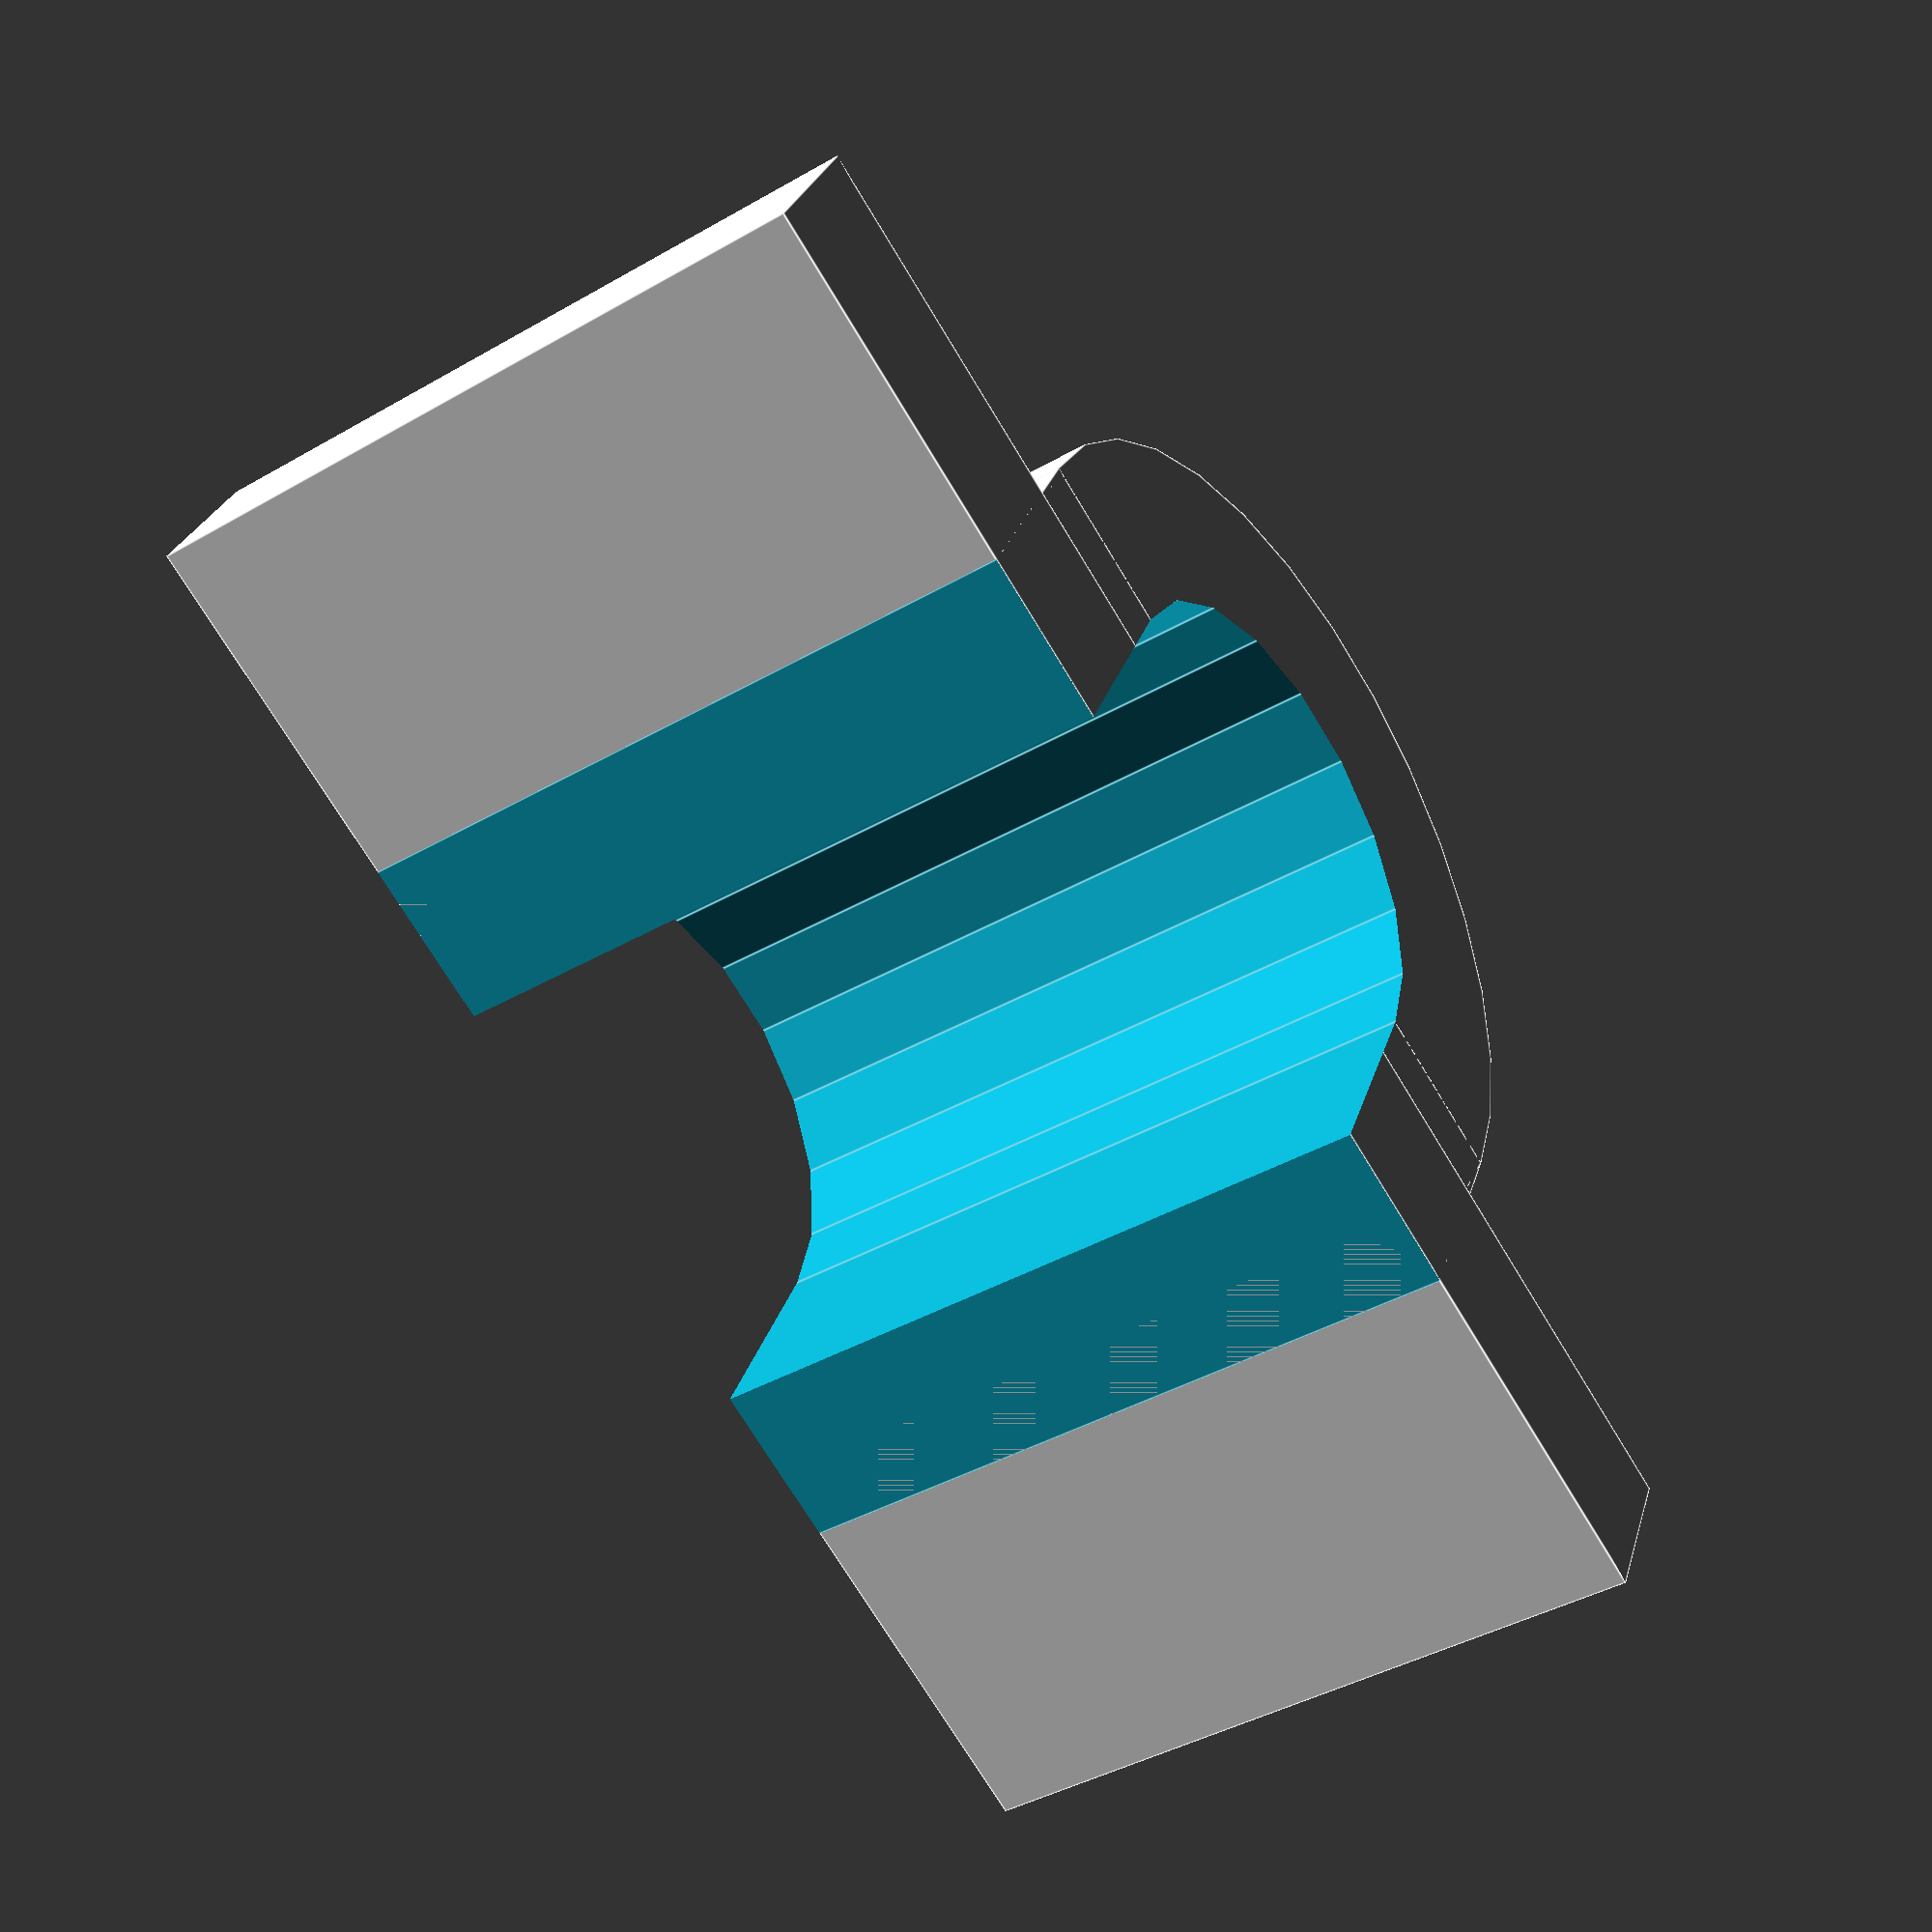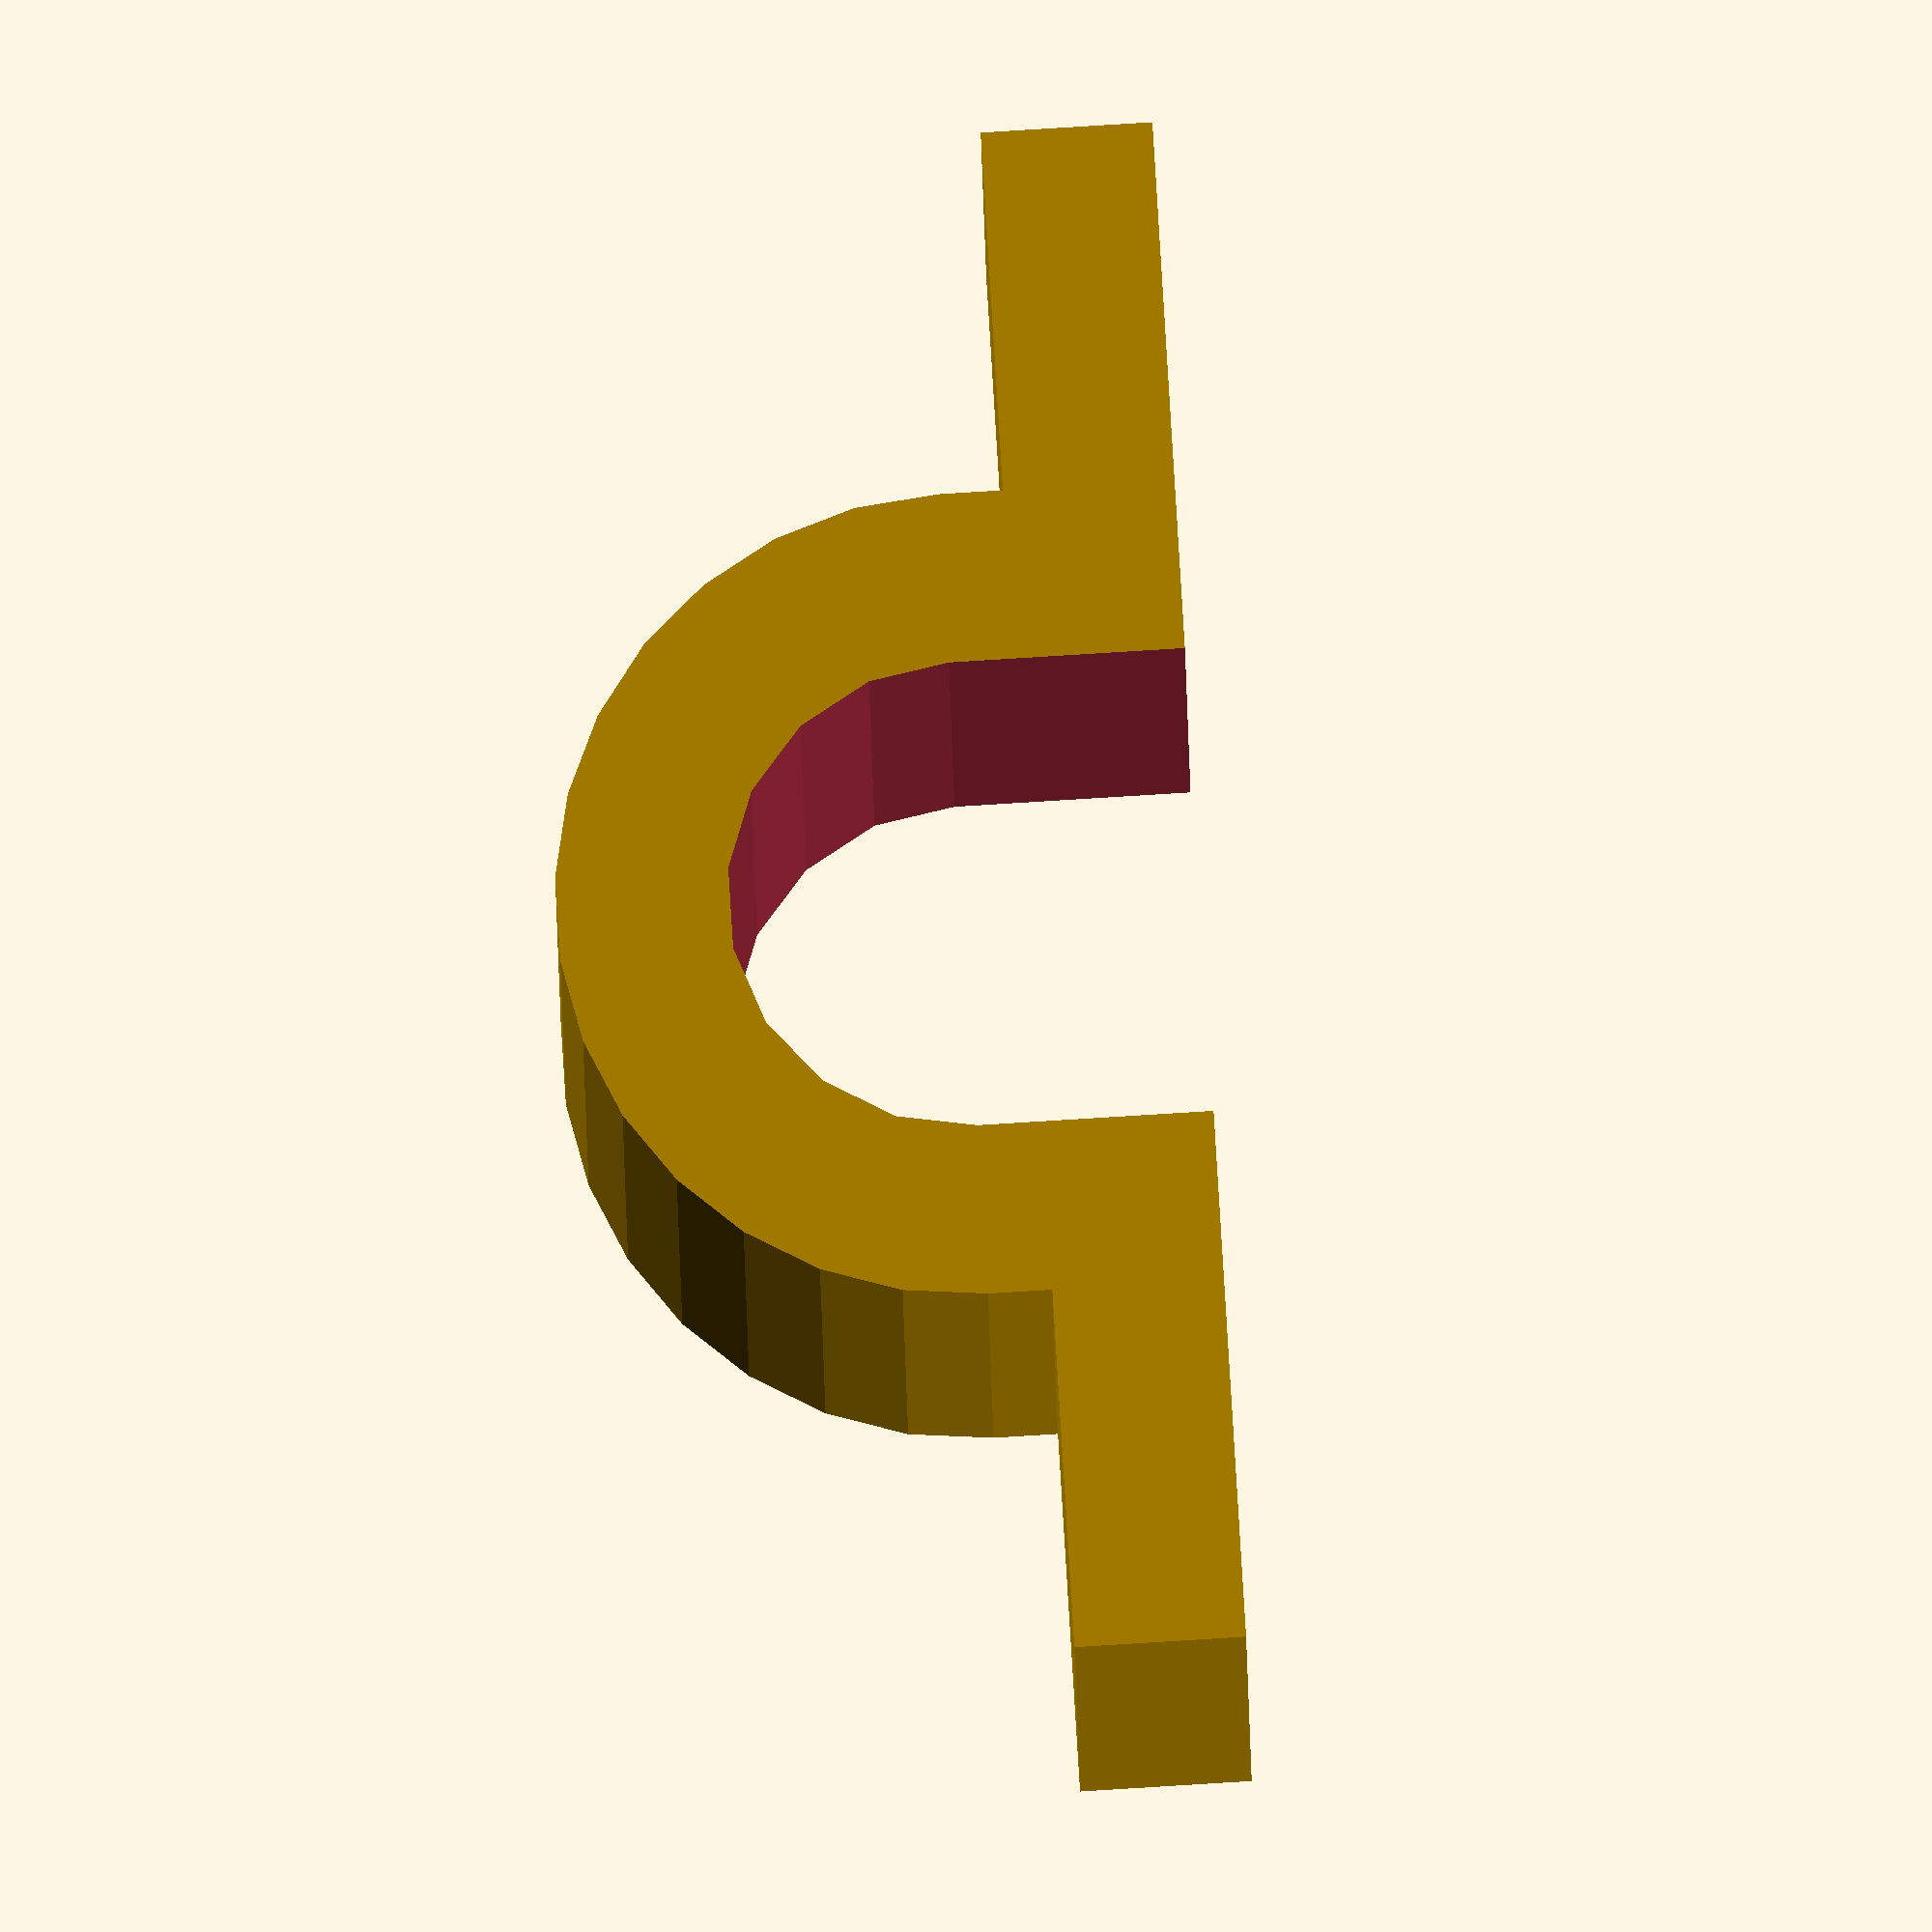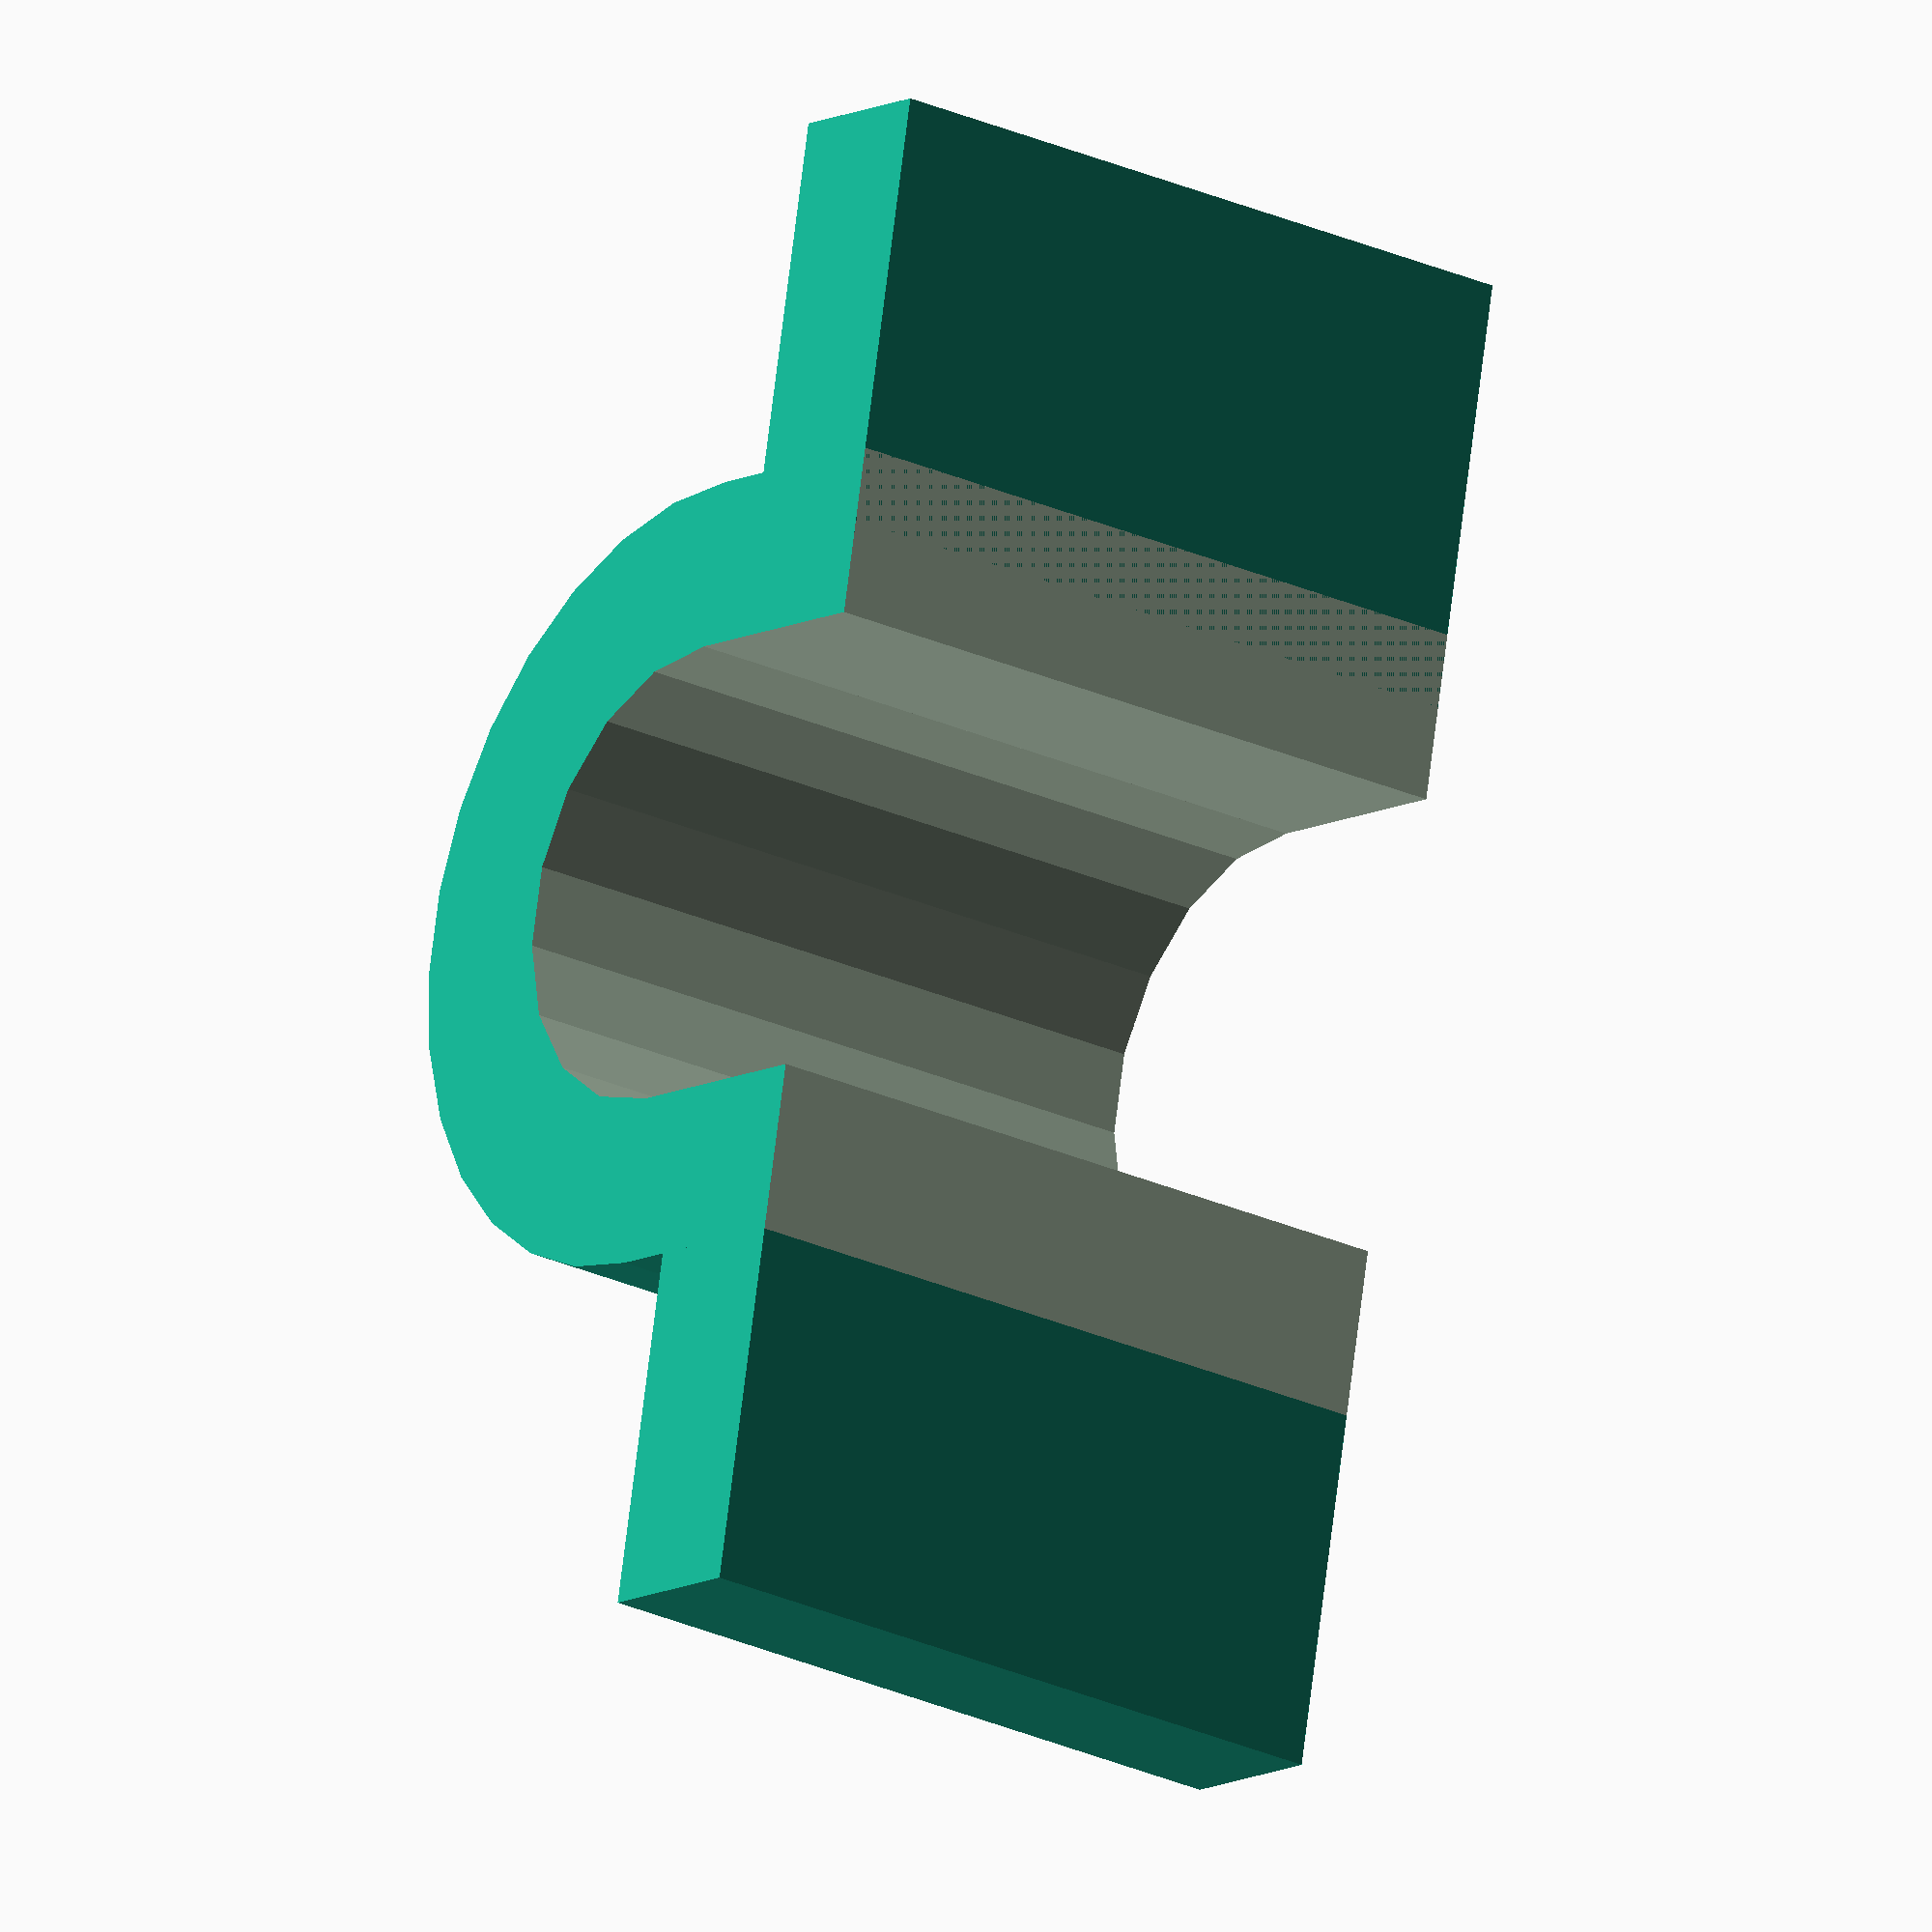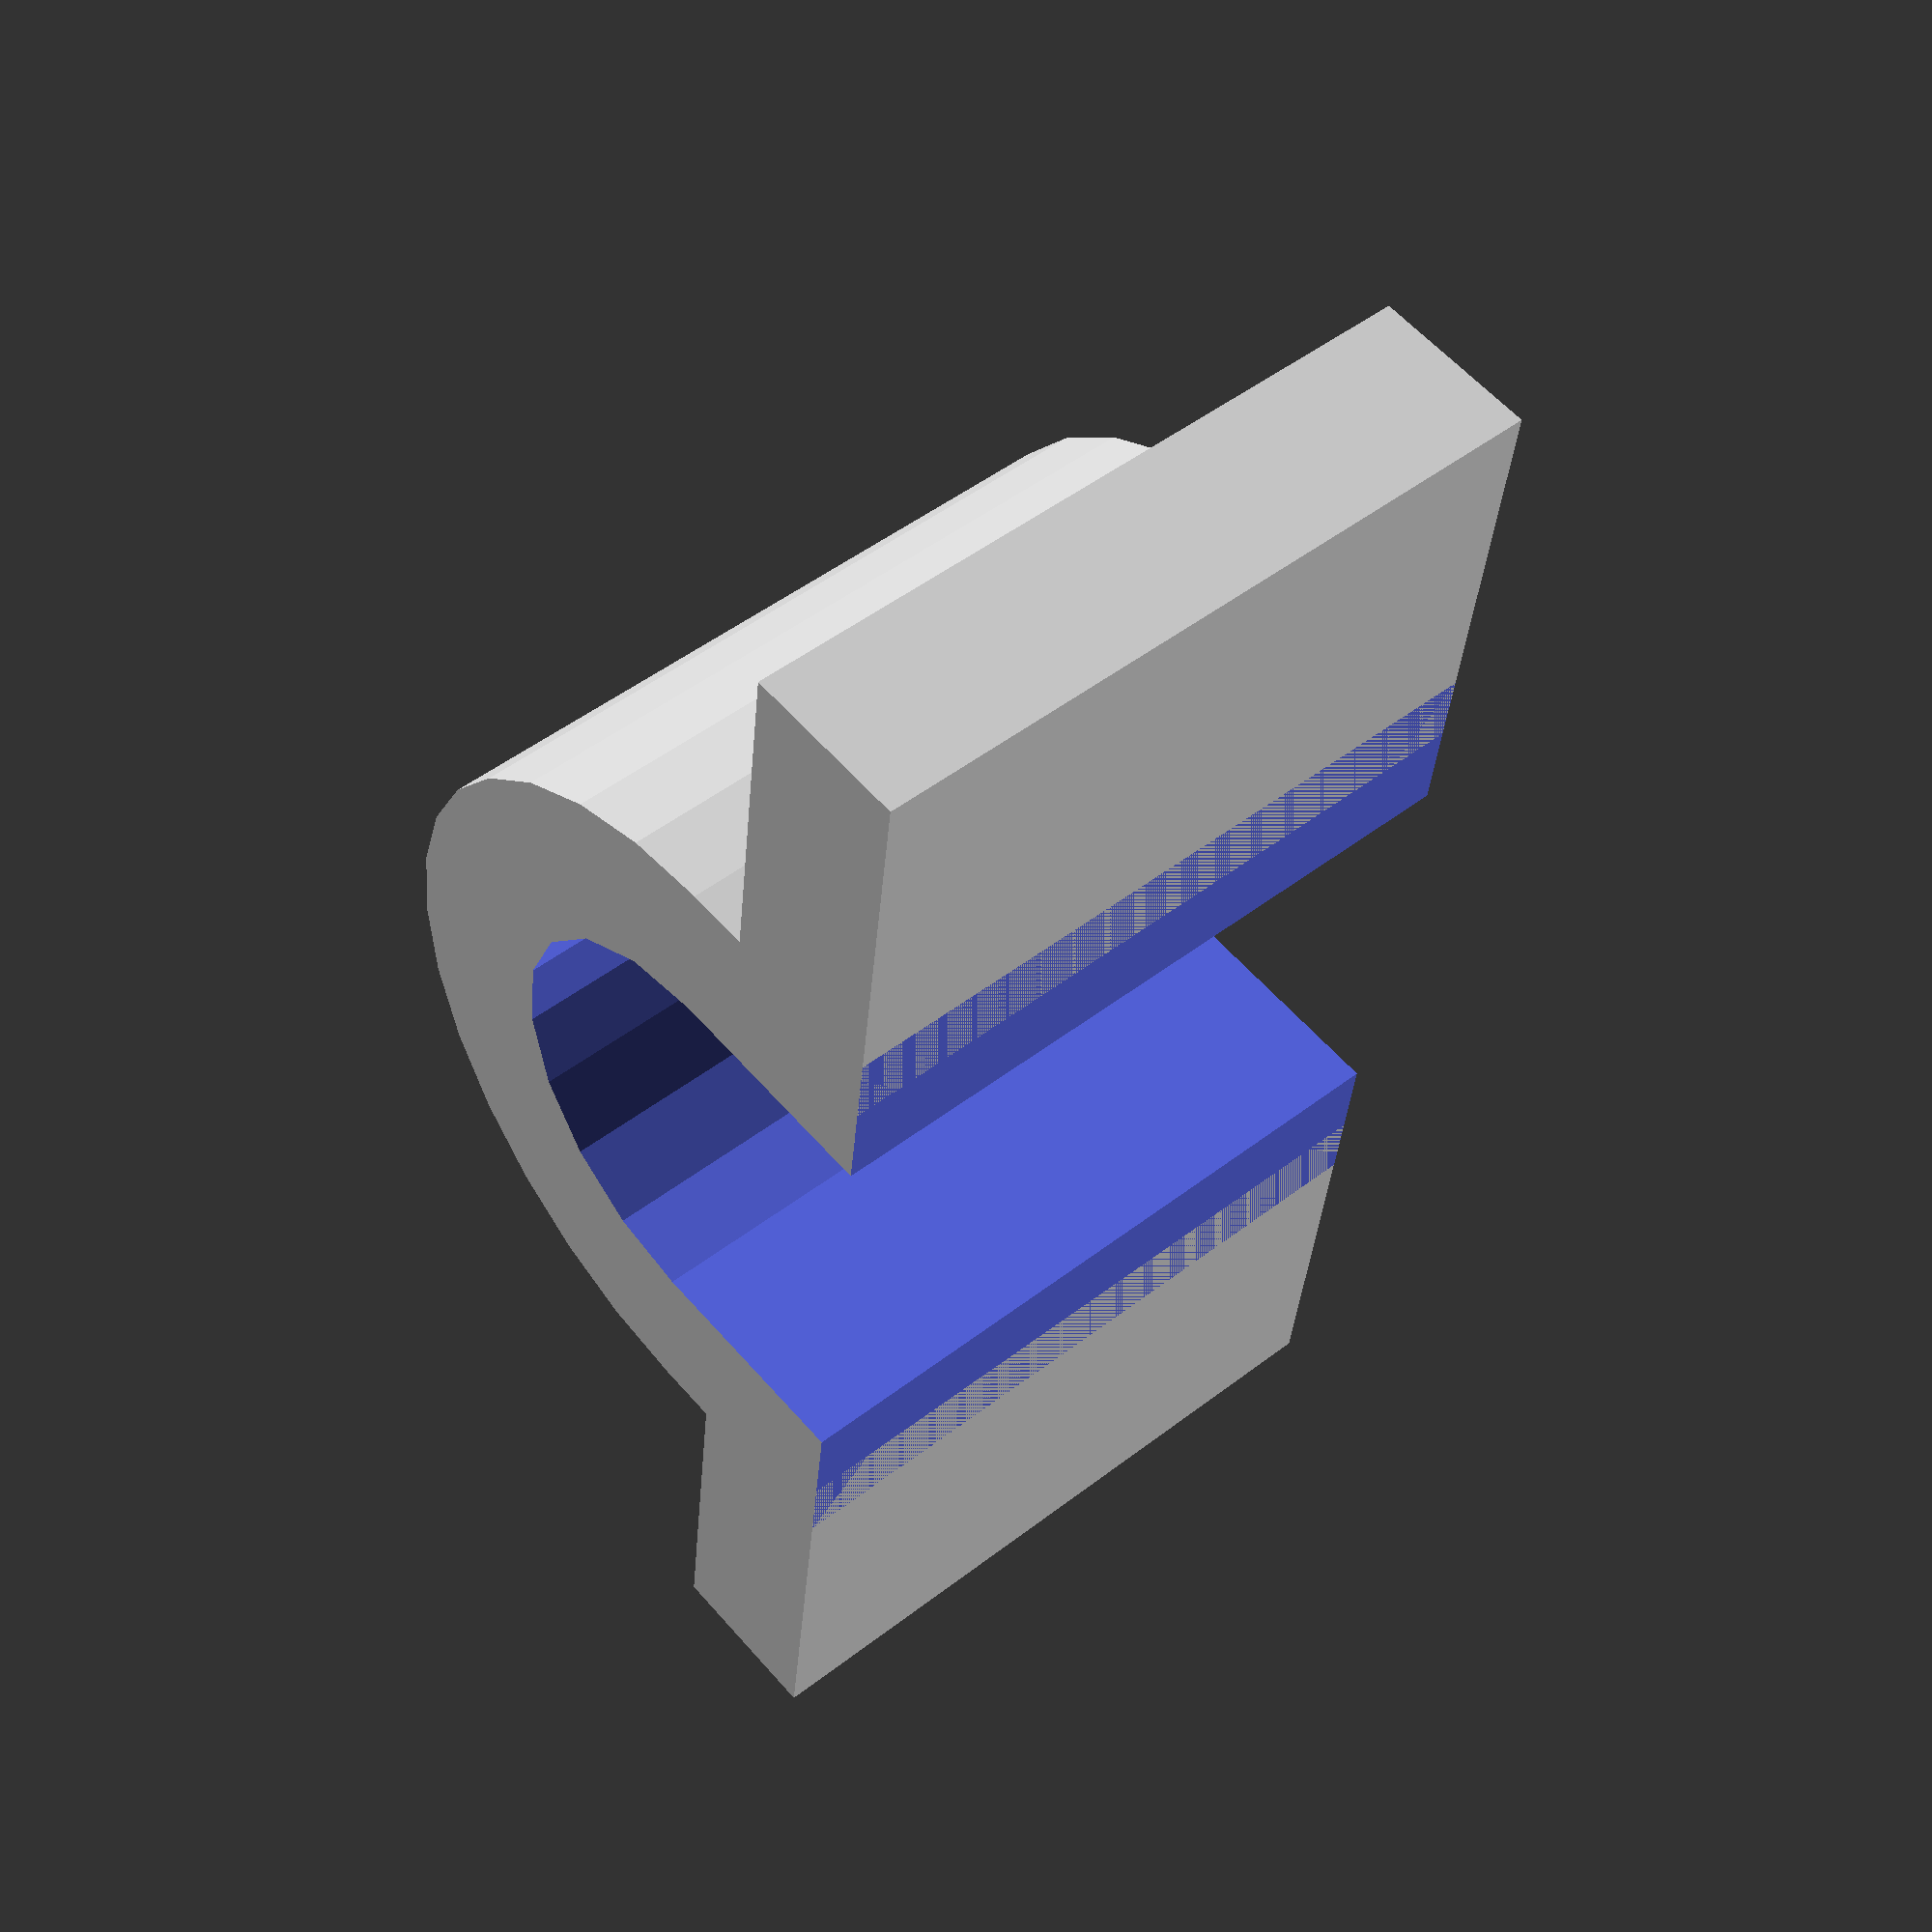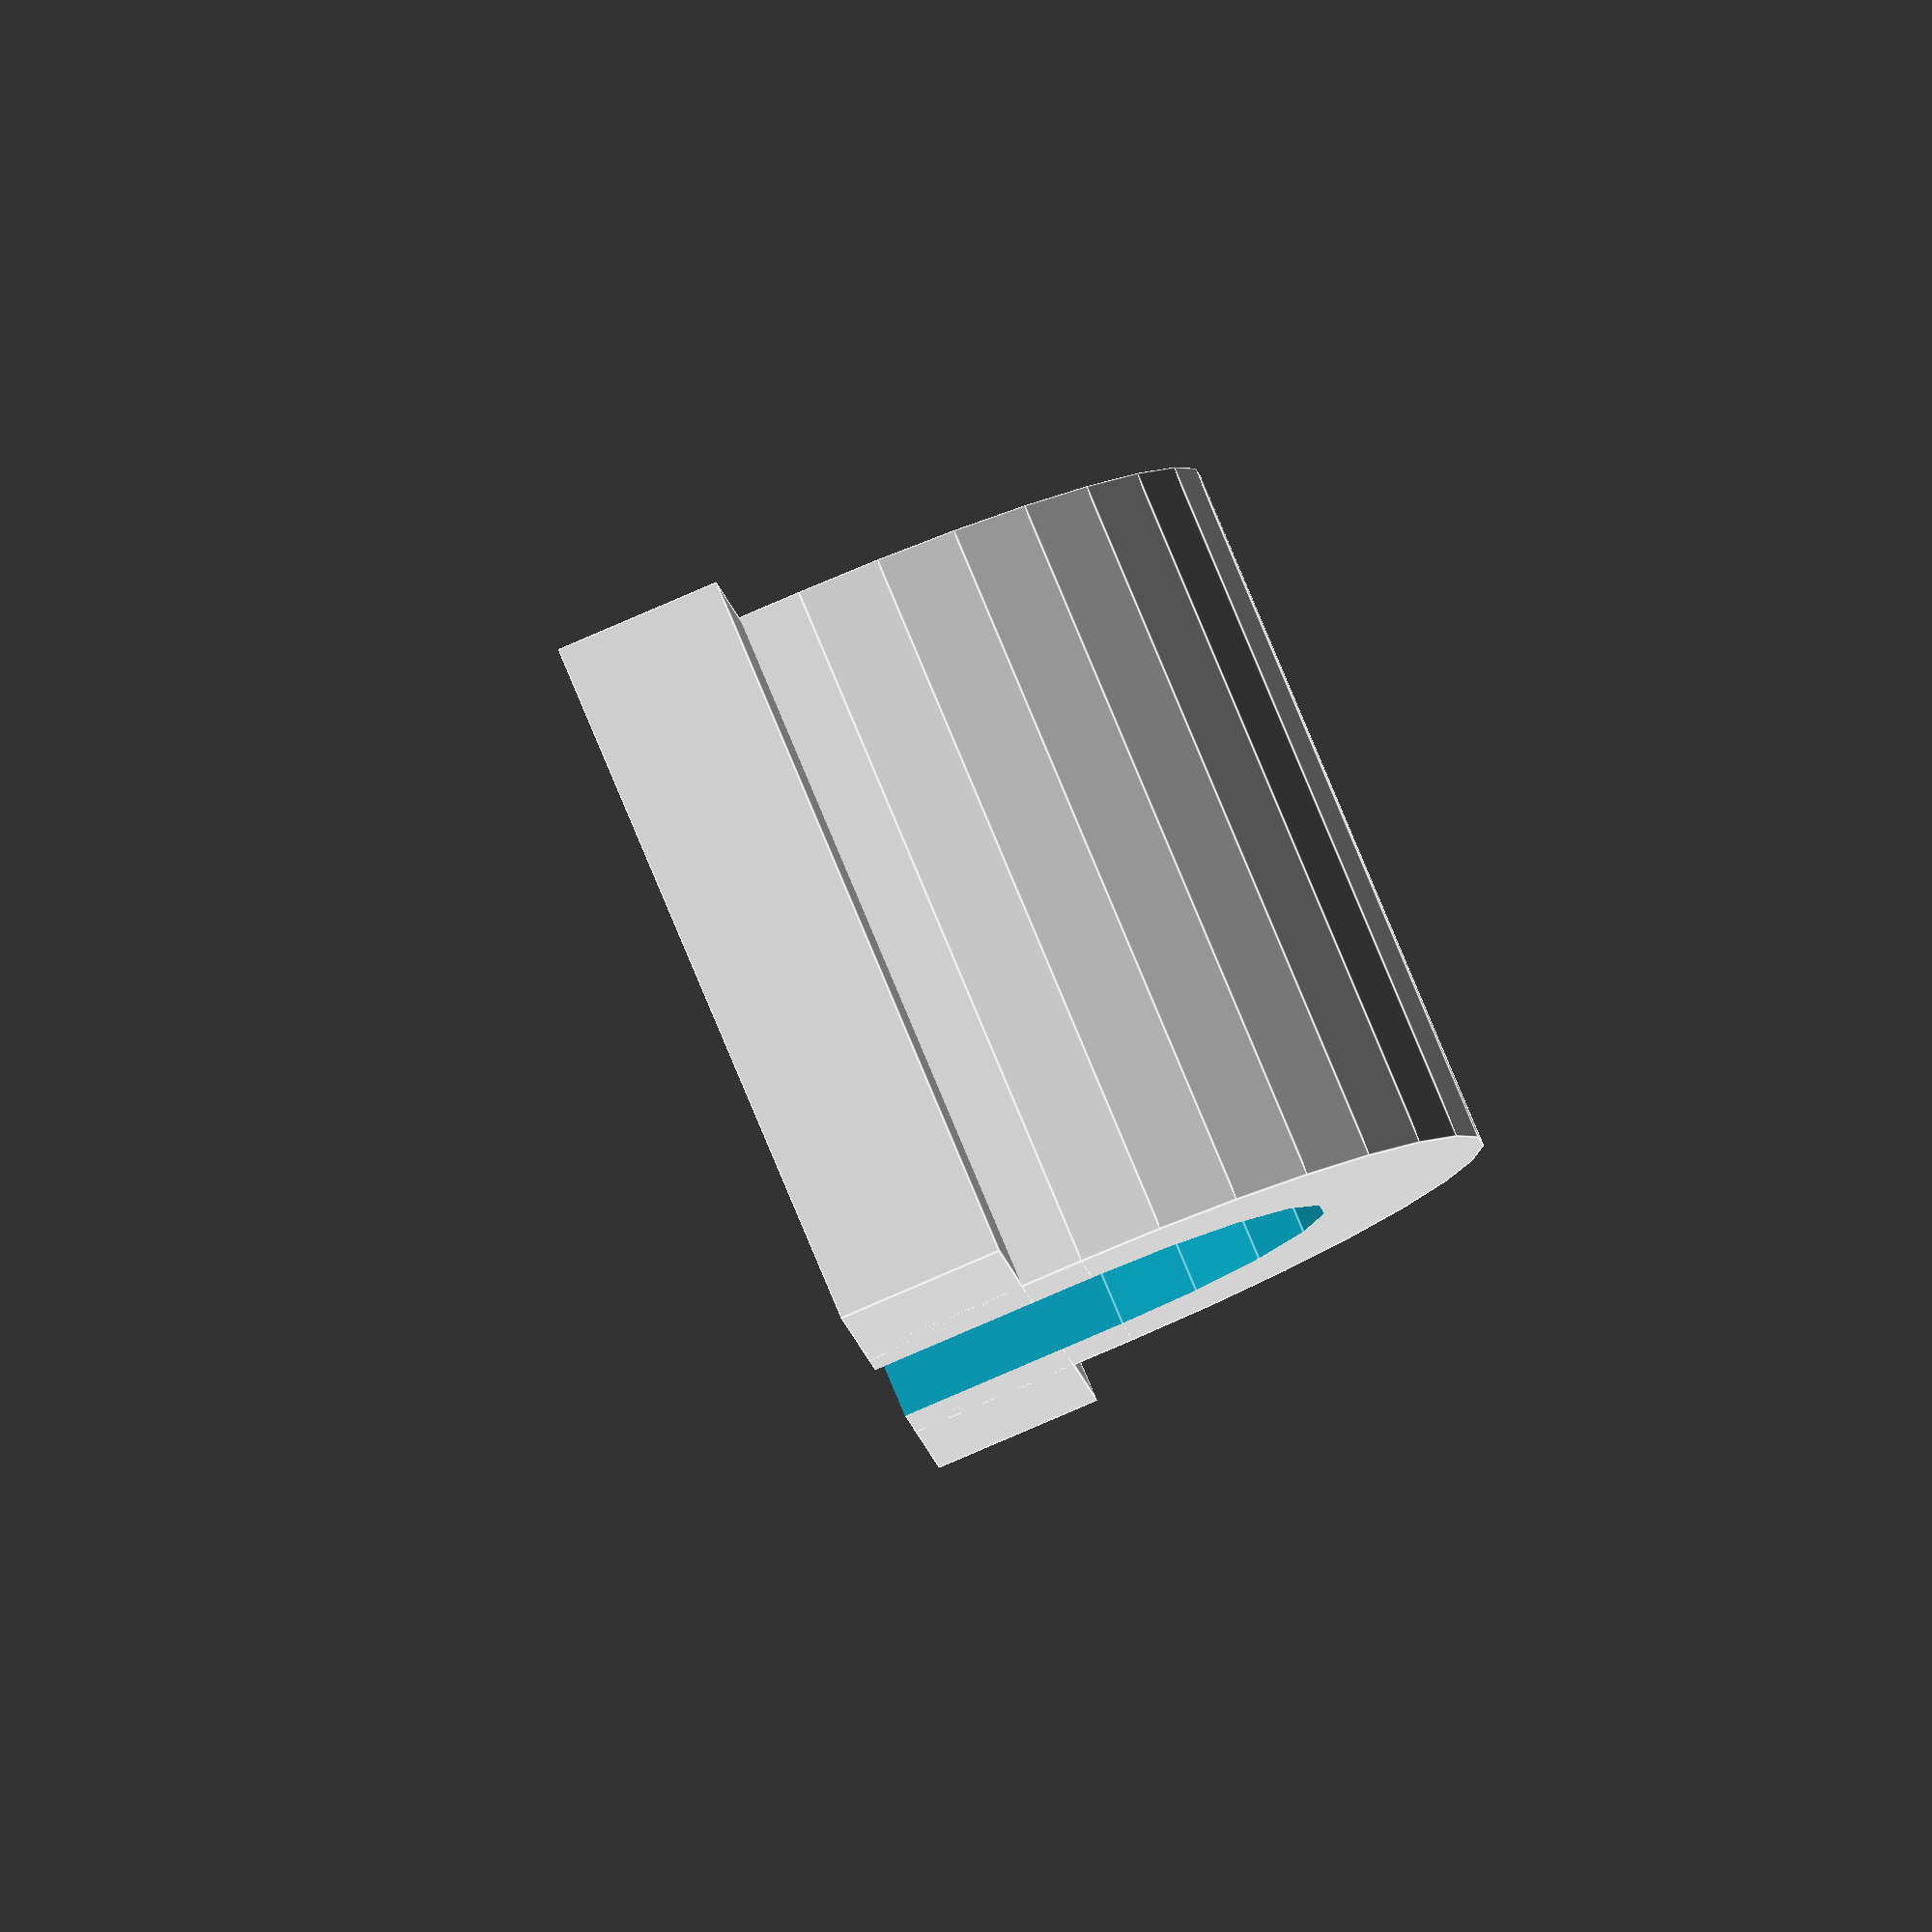
<openscad>

module u_bracket(cable_diameter, screw_head_height, screw_head_diameter) {
  width = screw_head_diameter + 2 * screw_head_height;
  difference() {
    union() {
      translate([0, 0, cable_diameter/2]) rotate([-90, 0, 0]) cylinder(d = cable_diameter + 2 * screw_head_height, h = width);
      translate([-cable_diameter/2 - screw_head_height, 0, 0]) cube([cable_diameter + 2 * screw_head_height, width, cable_diameter/2]);
      translate([-(4 * screw_head_height + cable_diameter + screw_head_diameter)/2, 0, 0]) cube([4 * screw_head_height + cable_diameter + screw_head_diameter, width, screw_head_height]);
    }
    translate([0, -0.5, cable_diameter/2]) rotate([-90, 0, 0]) cylinder(d = cable_diameter, h = 1 + width);
    translate([-cable_diameter/2, -0.5, -1]) cube([cable_diameter, 1 + width, cable_diameter/2 + 1]);
    translate([-cable_diameter/2 - screw_head_height, -0.5, -(1 + screw_head_height)]) cube([cable_diameter + 2 * screw_head_height, 1 + width, 1 + screw_head_height]);
  }
}

u_bracket(cable_diameter = 11, screw_head_height = 4, screw_head_diameter = 9);

</openscad>
<views>
elev=153.0 azim=122.3 roll=345.2 proj=p view=edges
elev=274.2 azim=352.8 roll=86.5 proj=o view=solid
elev=10.4 azim=261.2 roll=143.7 proj=o view=solid
elev=122.4 azim=264.0 roll=40.4 proj=p view=wireframe
elev=87.0 azim=99.3 roll=293.1 proj=o view=edges
</views>
